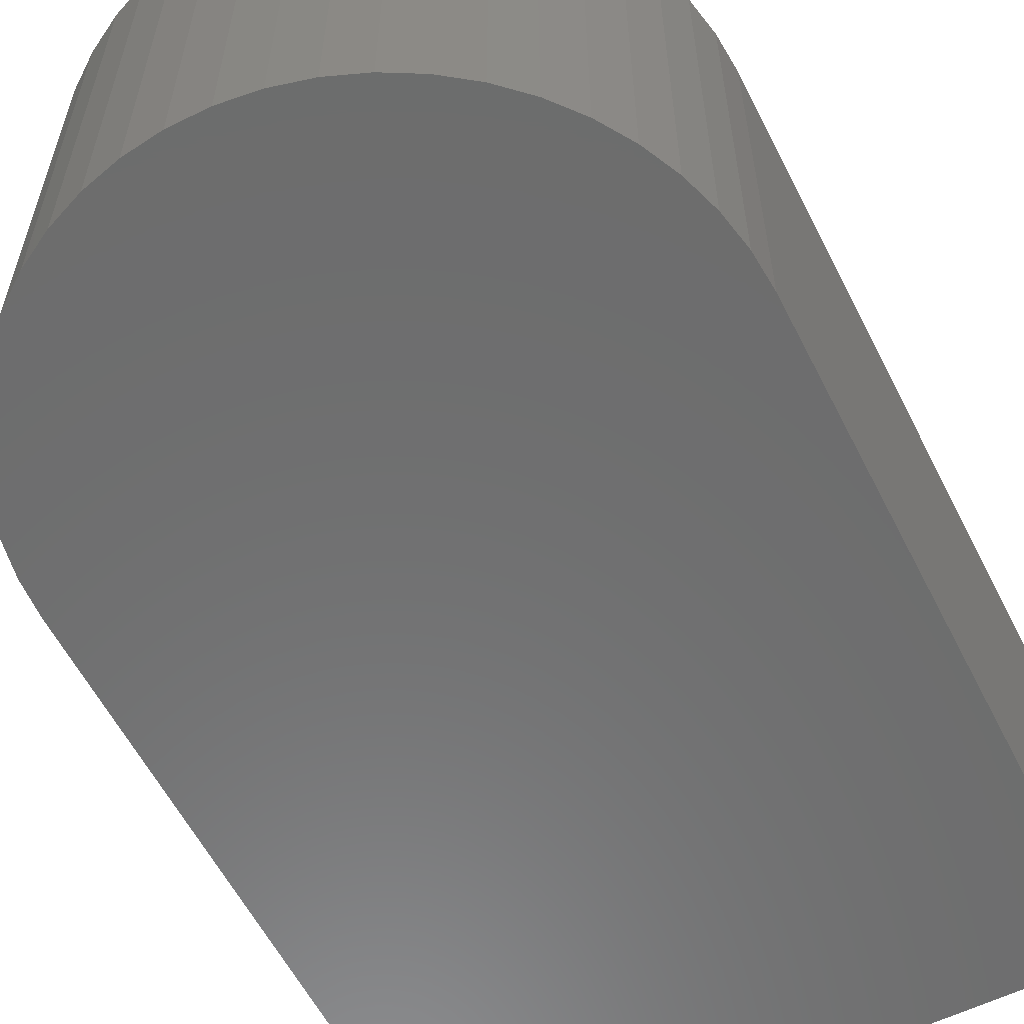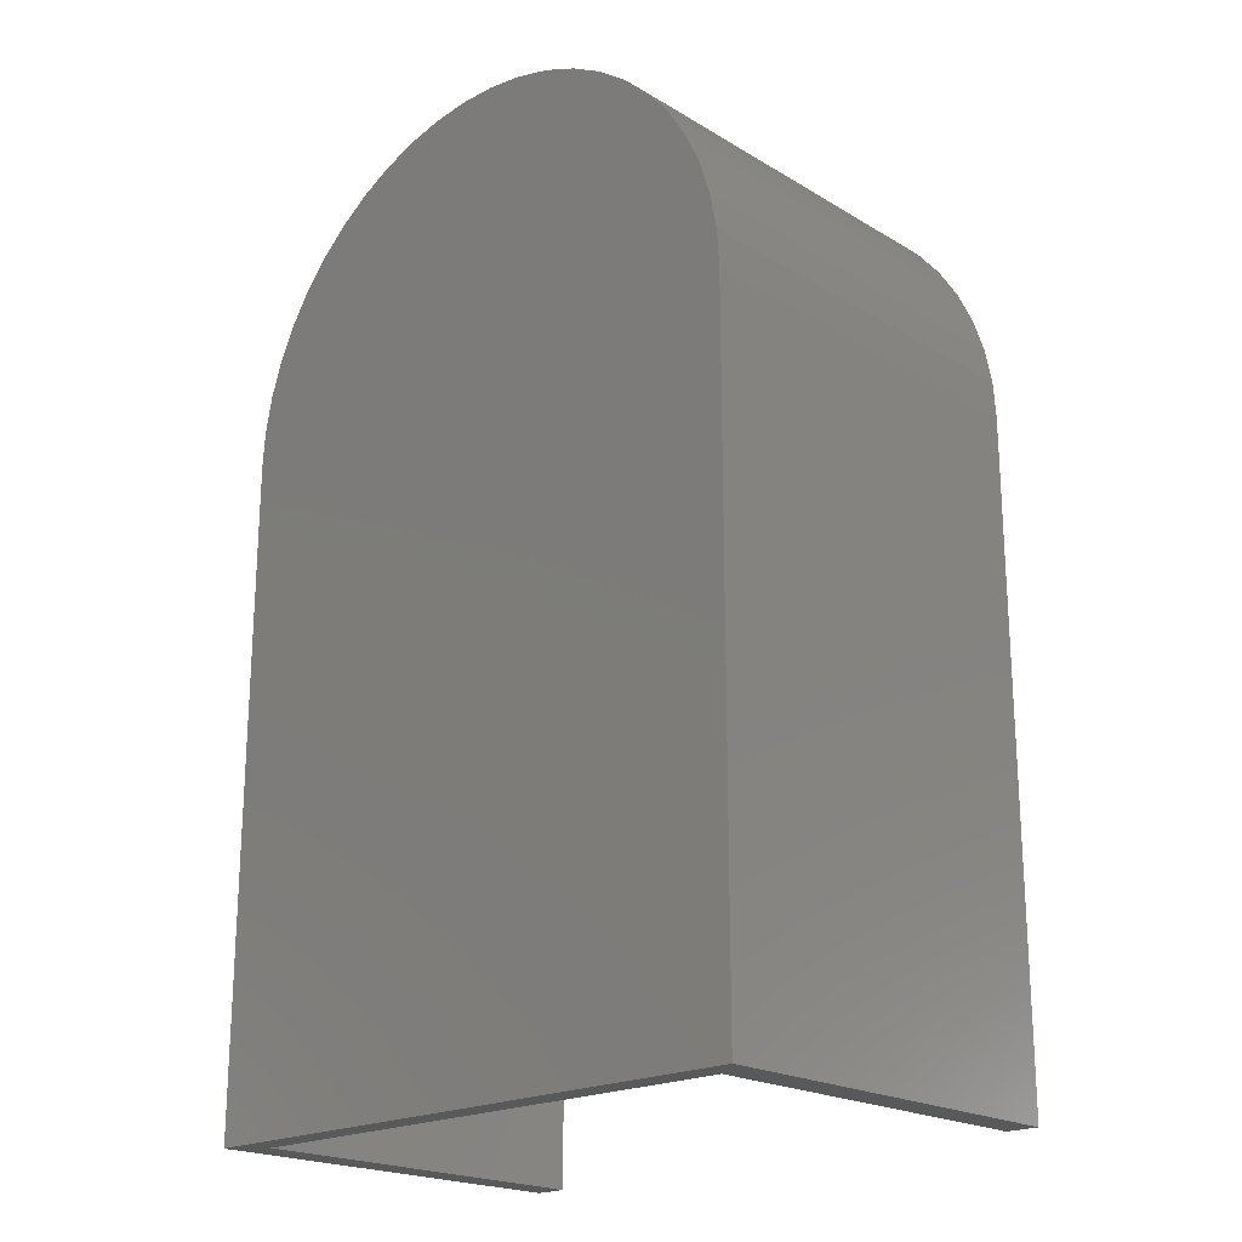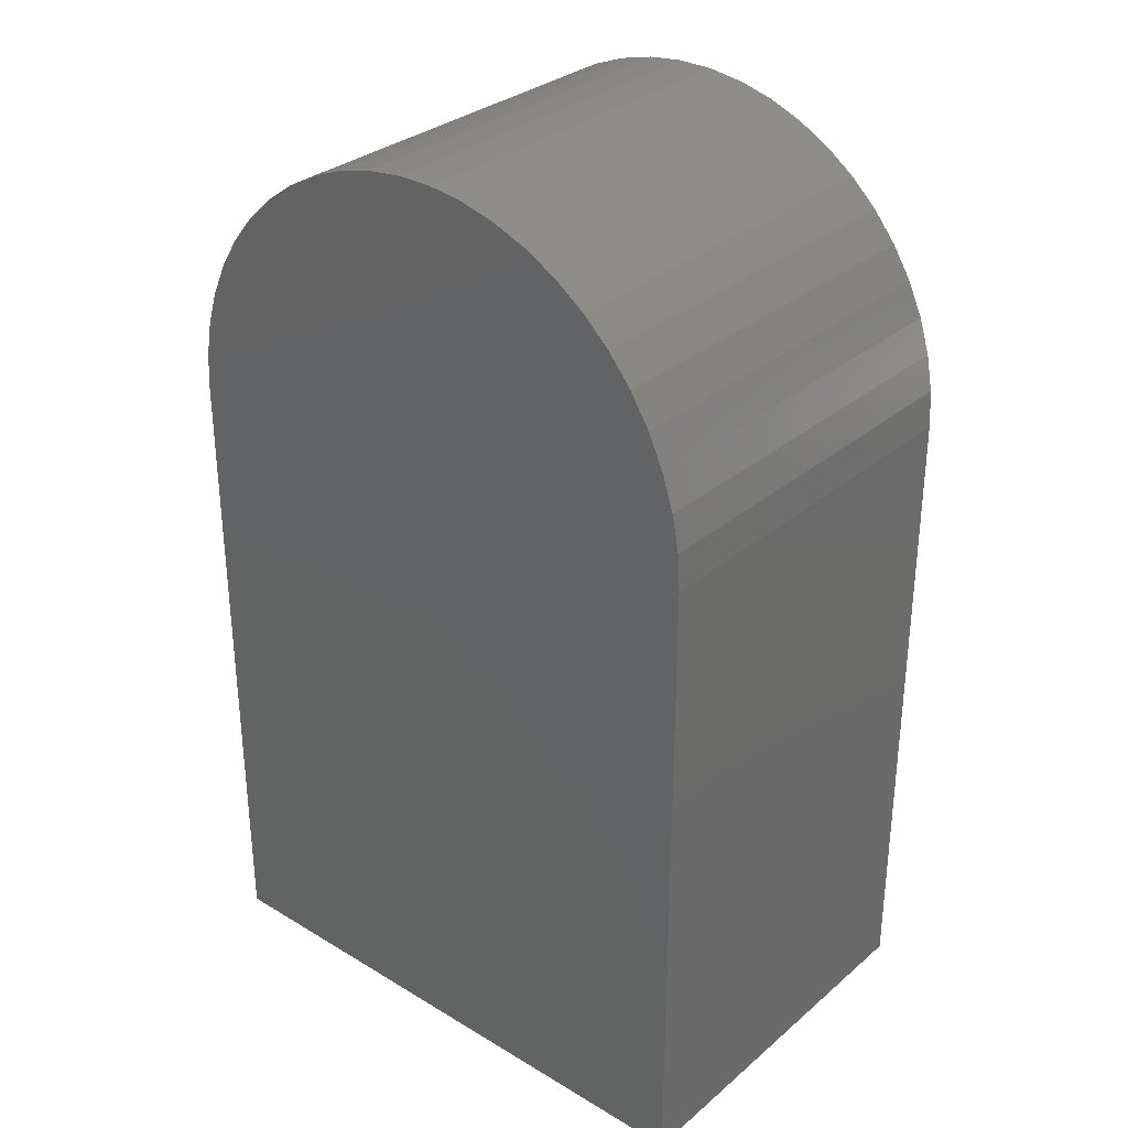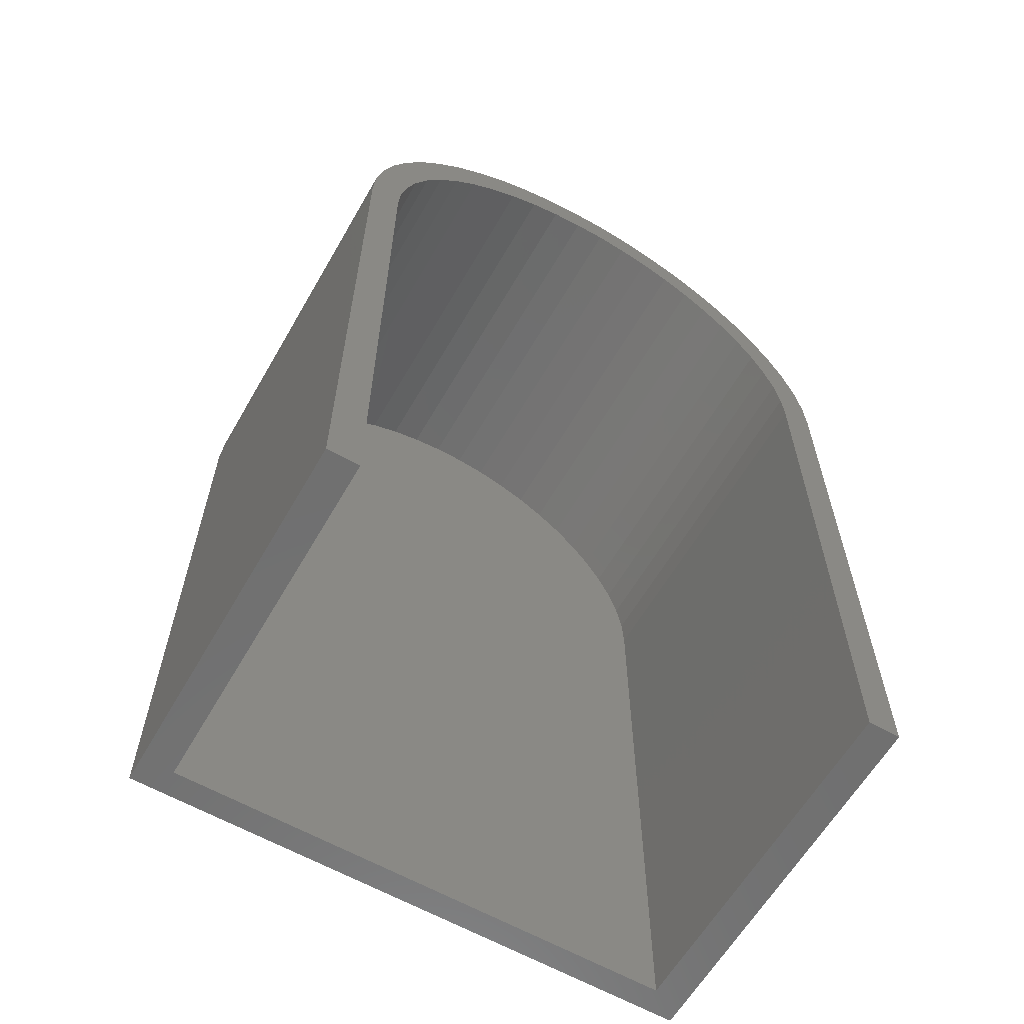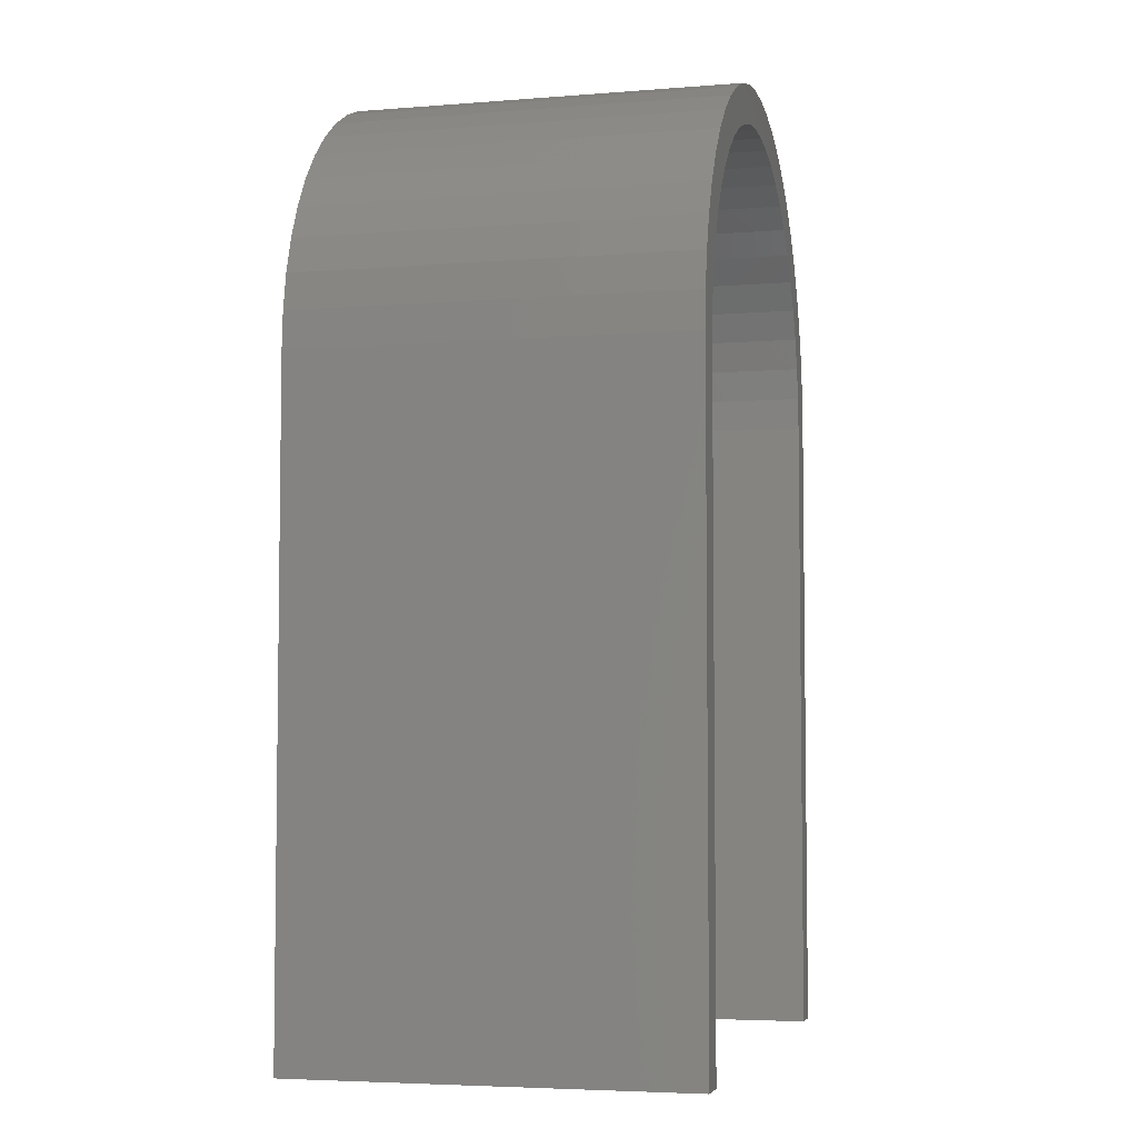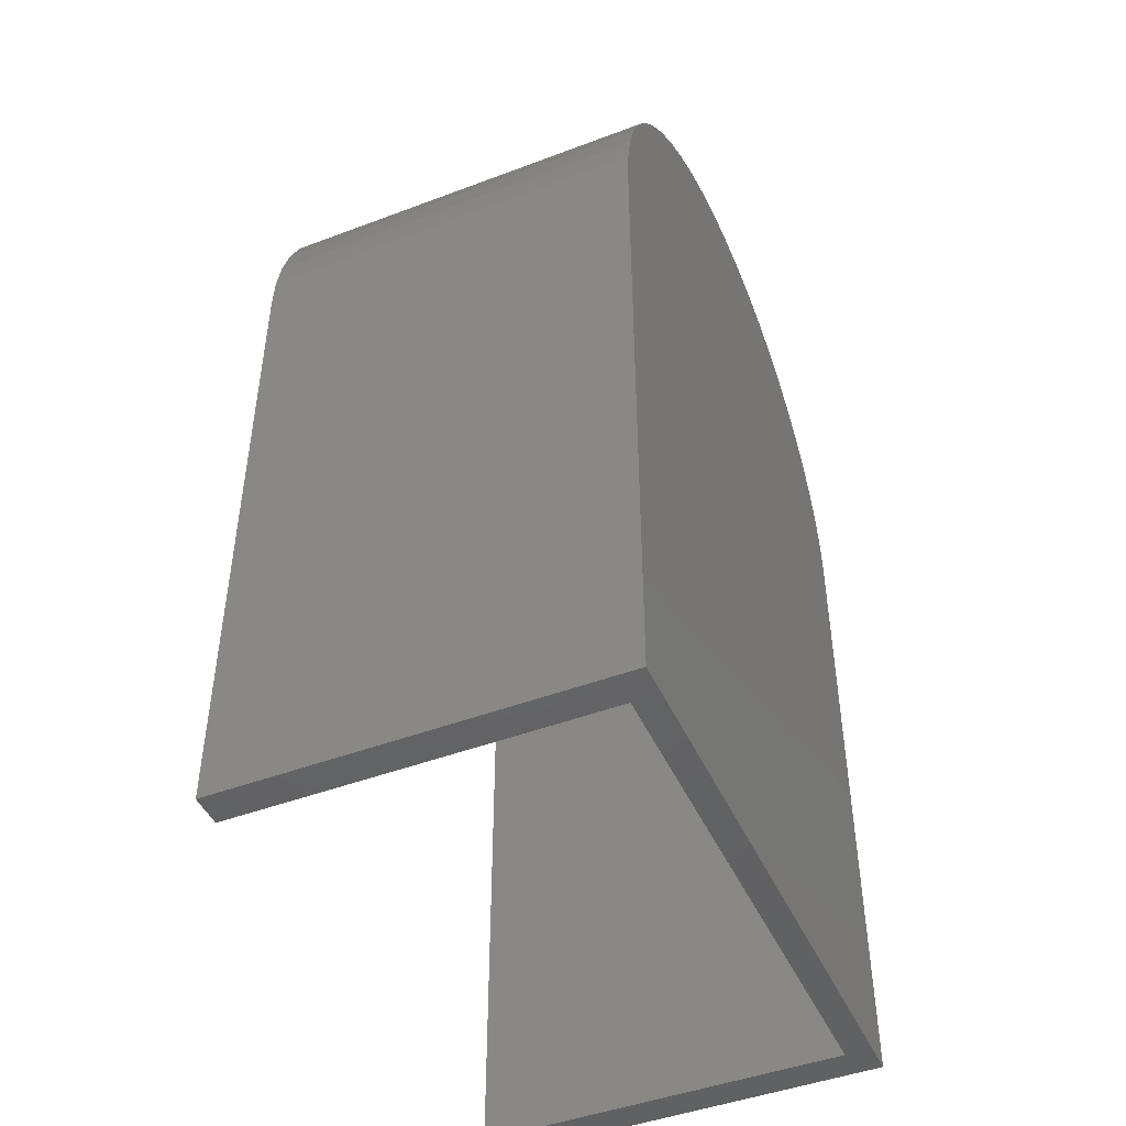
<metadata>
{"format":"stl","ext":"stl","renderer":"f3d","projection":"perspective","resolution":1024,"background":"white","views":[{"elev":-58.9,"azim":-153.1,"up":"+Z"},{"elev":-20.7,"azim":-136.9,"up":"+Y"},{"elev":31.5,"azim":-139.7,"up":"+Y"},{"elev":-61.6,"azim":-30.0,"up":"+Y"},{"elev":-4.9,"azim":-75.9,"up":"+Y"},{"elev":-46.0,"azim":113.4,"up":"+Y"}]}
</metadata>
<code>
# stl→obj: 112 verts, 220 faces
v 0 0 0
v 0 11 6.6
v 0 11 0
v 0 0 6.6
v 9.9 11 6.6
v 9.315 11.44 6.6
v 9.35 10.89 6.6
v 8.806 13.01 6.6
v 9.552 12.82 6.6
v 9.288 13.38 6.6
v 9.744 12.23 6.6
v 9.212 11.98 6.6
v 9.041 12.51 6.6
v 8.51 13.48 6.6
v 8.955 13.91 6.6
v 8.157 13.9 6.6
v 8.558 14.39 6.6
v 7.755 14.28 6.6
v 8.105 14.81 6.6
v 7.308 14.61 6.6
v 7.602 15.18 6.6
v 6.823 14.87 6.6
v 7.058 15.48 6.6
v 6.31 15.07 6.6
v 6.48 15.71 6.6
v 5.774 15.21 6.6
v 5.878 15.86 6.6
v 5.226 15.28 6.6
v 5.261 15.94 6.6
v 4.674 15.28 6.6
v 4.639 15.94 6.6
v 4.022 15.86 6.6
v 4.126 15.21 6.6
v 3.42 15.71 6.6
v 3.59 15.07 6.6
v 2.842 15.48 6.6
v 3.077 14.87 6.6
v 2.298 15.18 6.6
v 2.592 14.61 6.6
v 1.795 14.81 6.6
v 2.145 14.28 6.6
v 1.342 14.39 6.6
v 1.743 13.9 6.6
v 0.9454 13.91 6.6
v 1.39 13.48 6.6
v 0.6123 13.38 6.6
v 1.094 13.01 6.6
v 0.3476 12.82 6.6
v 0.859 12.51 6.6
v 0.1555 12.23 6.6
v 0.6882 11.98 6.6
v 0.03903 11.62 6.6
v 0.5847 11.44 6.6
v 0.55 10.89 6.6
v 0.55 0 6.6
v 9.861 11.62 6.6
v 9.9 0 6.6
v 9.35 0 6.6
v 9.9 11 0
v 9.9 0 0
v 9.861 11.62 0
v 9.744 12.23 0
v 9.552 12.82 0
v 9.288 13.38 0
v 8.955 13.91 0
v 8.558 14.39 0
v 8.105 14.81 0
v 7.602 15.18 0
v 7.058 15.48 0
v 6.48 15.71 0
v 5.878 15.86 0
v 5.261 15.94 0
v 4.639 15.94 0
v 4.022 15.86 0
v 3.42 15.71 0
v 2.842 15.48 0
v 2.298 15.18 0
v 1.795 14.81 0
v 1.342 14.39 0
v 0.9454 13.91 0
v 0.6123 13.38 0
v 0.3476 12.82 0
v 0.1555 12.23 0
v 0.03903 11.62 0
v 0.55 0 0.44
v 9.35 0 0.44
v 0.55 10.89 0.44
v 9.35 10.89 0.44
v 9.315 11.44 0.44
v 9.212 11.98 0.44
v 9.041 12.51 0.44
v 8.806 13.01 0.44
v 8.51 13.48 0.44
v 8.157 13.9 0.44
v 7.755 14.28 0.44
v 7.308 14.61 0.44
v 6.823 14.87 0.44
v 6.31 15.07 0.44
v 5.774 15.21 0.44
v 5.226 15.28 0.44
v 4.674 15.28 0.44
v 4.126 15.21 0.44
v 3.59 15.07 0.44
v 3.077 14.87 0.44
v 2.592 14.61 0.44
v 2.145 14.28 0.44
v 1.743 13.9 0.44
v 1.39 13.48 0.44
v 1.094 13.01 0.44
v 0.859 12.51 0.44
v 0.6882 11.98 0.44
v 0.5847 11.44 0.44
f 1 2 3
f 2 1 4
f 5 6 7
f 8 9 10
f 11 12 6
f 11 13 12
f 14 10 15
f 9 8 13
f 16 15 17
f 10 14 8
f 15 16 14
f 18 17 19
f 17 18 16
f 20 19 21
f 19 20 18
f 22 21 23
f 21 22 20
f 24 23 25
f 23 24 22
f 26 25 27
f 25 26 24
f 28 27 29
f 27 28 26
f 29 30 28
f 31 30 29
f 32 30 31
f 30 32 33
f 34 33 32
f 33 34 35
f 36 35 34
f 35 36 37
f 38 37 36
f 37 38 39
f 40 39 38
f 39 40 41
f 42 41 40
f 41 42 43
f 44 43 42
f 43 44 45
f 46 45 44
f 45 46 47
f 48 47 46
f 47 48 49
f 50 49 48
f 49 50 51
f 52 51 50
f 51 52 53
f 2 53 52
f 53 2 54
f 4 54 2
f 54 4 55
f 6 5 56
f 6 56 11
f 13 11 9
f 5 7 57
f 57 7 58
f 57 59 5
f 59 57 60
f 3 59 60
f 59 3 61
f 61 3 62
f 62 3 63
f 63 3 64
f 64 3 65
f 65 3 66
f 66 3 67
f 67 3 68
f 68 3 69
f 69 3 70
f 70 3 71
f 71 3 72
f 72 3 73
f 73 3 74
f 74 3 75
f 75 3 76
f 76 3 77
f 77 3 78
f 78 3 79
f 79 3 80
f 80 3 81
f 81 3 82
f 82 3 83
f 3 60 1
f 83 3 84
f 4 85 55
f 85 1 86
f 1 85 4
f 86 57 58
f 86 60 57
f 60 86 1
f 5 61 56
f 61 5 59
f 73 32 31
f 32 73 74
f 67 21 19
f 21 67 68
f 80 42 79
f 42 80 44
f 76 38 36
f 38 76 77
f 10 65 15
f 65 10 64
f 15 66 17
f 66 15 65
f 70 27 25
f 27 70 71
f 71 29 27
f 29 71 72
f 69 25 23
f 25 69 70
f 83 48 82
f 48 83 50
f 81 44 80
f 44 81 46
f 84 50 83
f 50 84 52
f 74 34 32
f 34 74 75
f 11 63 9
f 63 11 62
f 56 62 11
f 62 56 61
f 9 64 10
f 64 9 63
f 66 19 17
f 19 66 67
f 72 31 29
f 31 72 73
f 68 23 21
f 23 68 69
f 82 46 81
f 46 82 48
f 3 52 84
f 52 3 2
f 77 40 38
f 40 77 78
f 78 42 40
f 42 78 79
f 75 36 34
f 36 75 76
f 55 87 54
f 87 55 85
f 86 7 88
f 7 86 58
f 87 88 89
f 87 89 90
f 87 90 91
f 87 91 92
f 87 92 93
f 87 93 94
f 87 94 95
f 87 95 96
f 87 96 97
f 87 97 98
f 87 98 99
f 87 99 100
f 87 100 101
f 87 101 102
f 87 102 103
f 87 103 104
f 87 104 105
f 87 105 106
f 87 106 107
f 87 107 108
f 87 108 109
f 87 109 110
f 87 110 111
f 87 111 112
f 88 87 86
f 86 87 85
f 88 6 89
f 6 88 7
f 102 30 33
f 30 102 101
f 96 18 20
f 18 96 95
f 45 107 43
f 107 45 108
f 105 37 39
f 37 105 104
f 92 14 93
f 14 92 8
f 93 16 94
f 16 93 14
f 99 24 26
f 24 99 98
f 100 26 28
f 26 100 99
f 98 22 24
f 22 98 97
f 51 110 49
f 110 51 111
f 49 109 47
f 109 49 110
f 53 111 51
f 111 53 112
f 107 41 43
f 41 107 106
f 103 33 35
f 33 103 102
f 90 13 91
f 13 90 12
f 89 12 90
f 12 89 6
f 91 8 92
f 8 91 13
f 95 16 18
f 16 95 94
f 101 28 30
f 28 101 100
f 97 20 22
f 20 97 96
f 47 108 45
f 108 47 109
f 54 112 53
f 112 54 87
f 106 39 41
f 39 106 105
f 104 35 37
f 35 104 103

</code>
